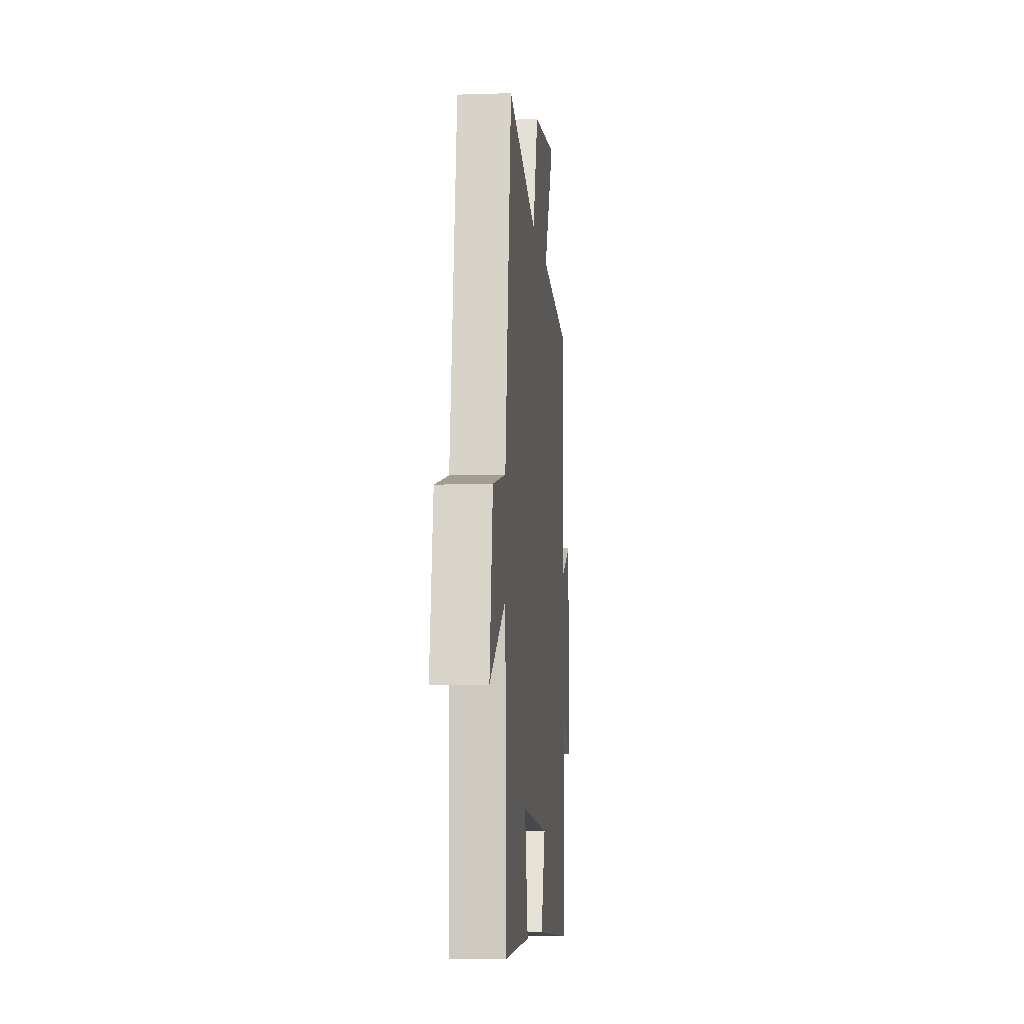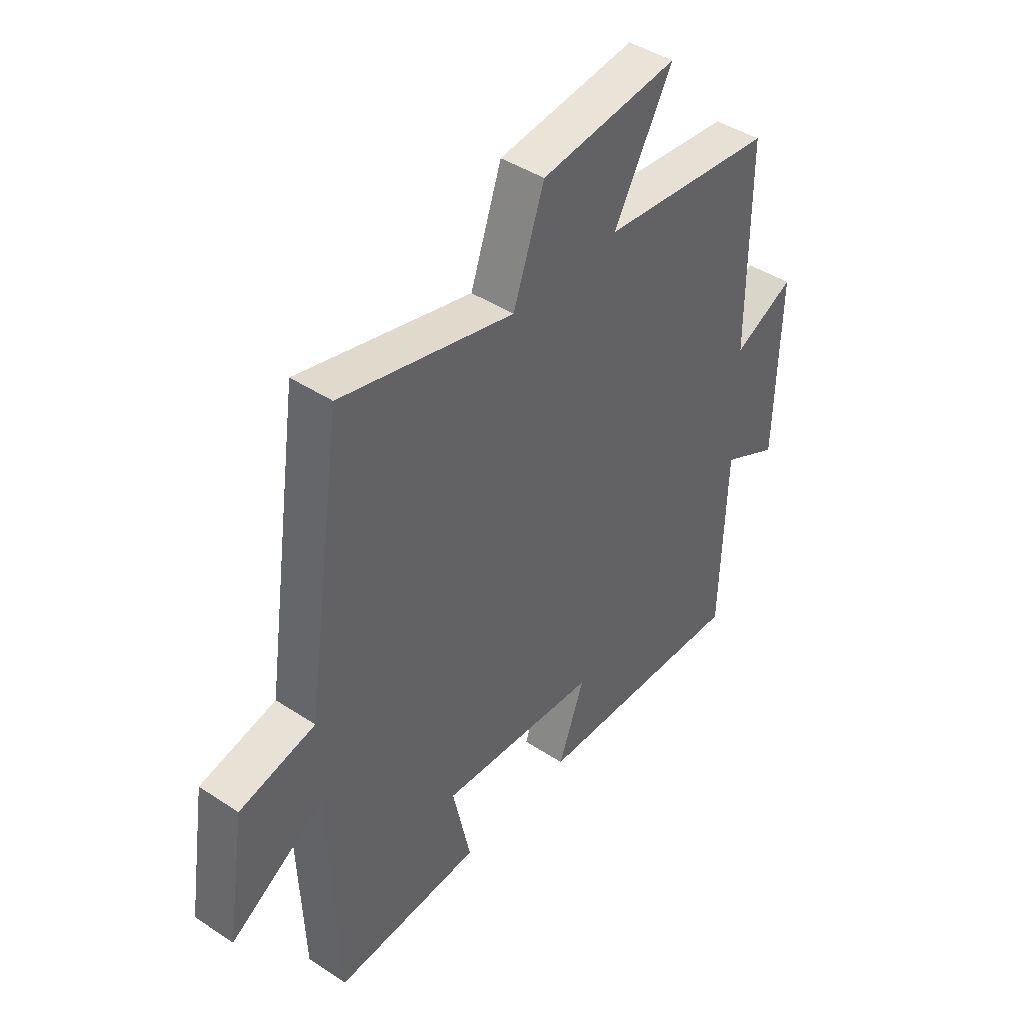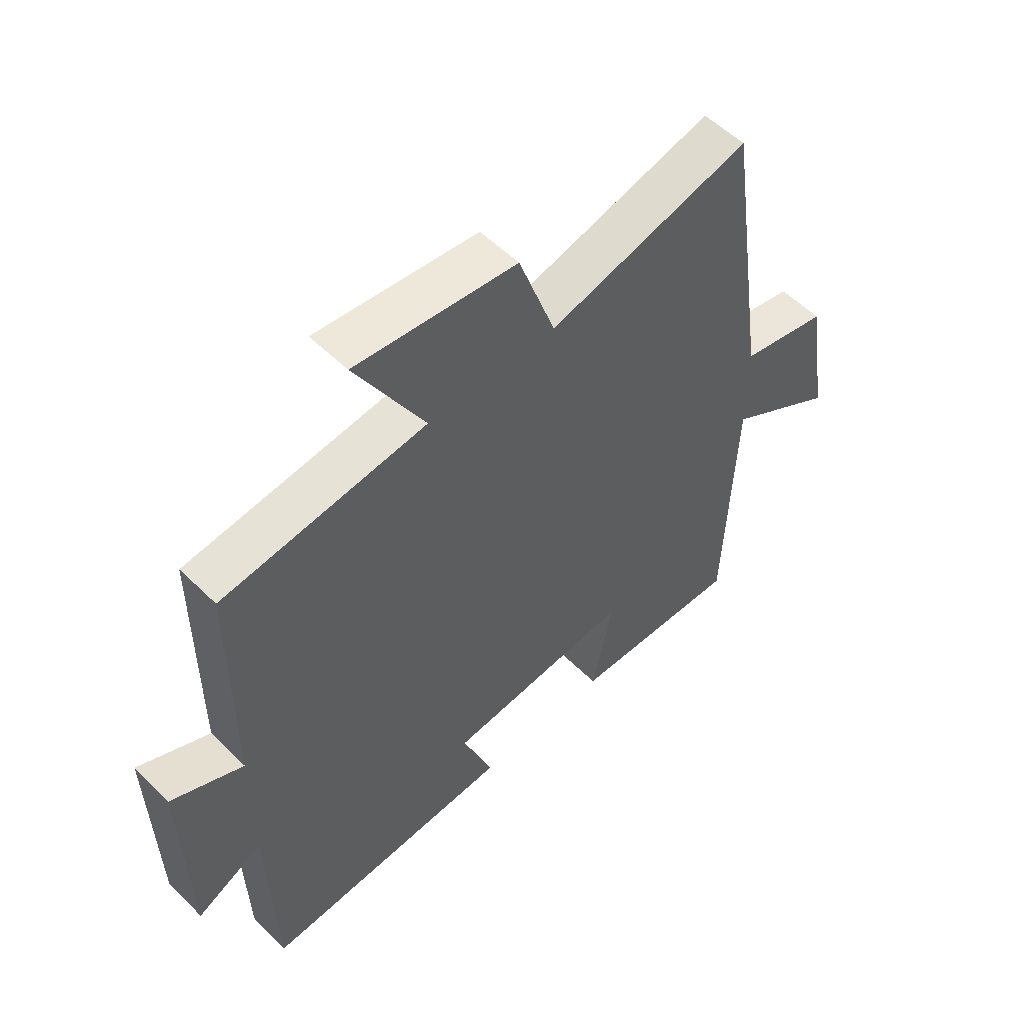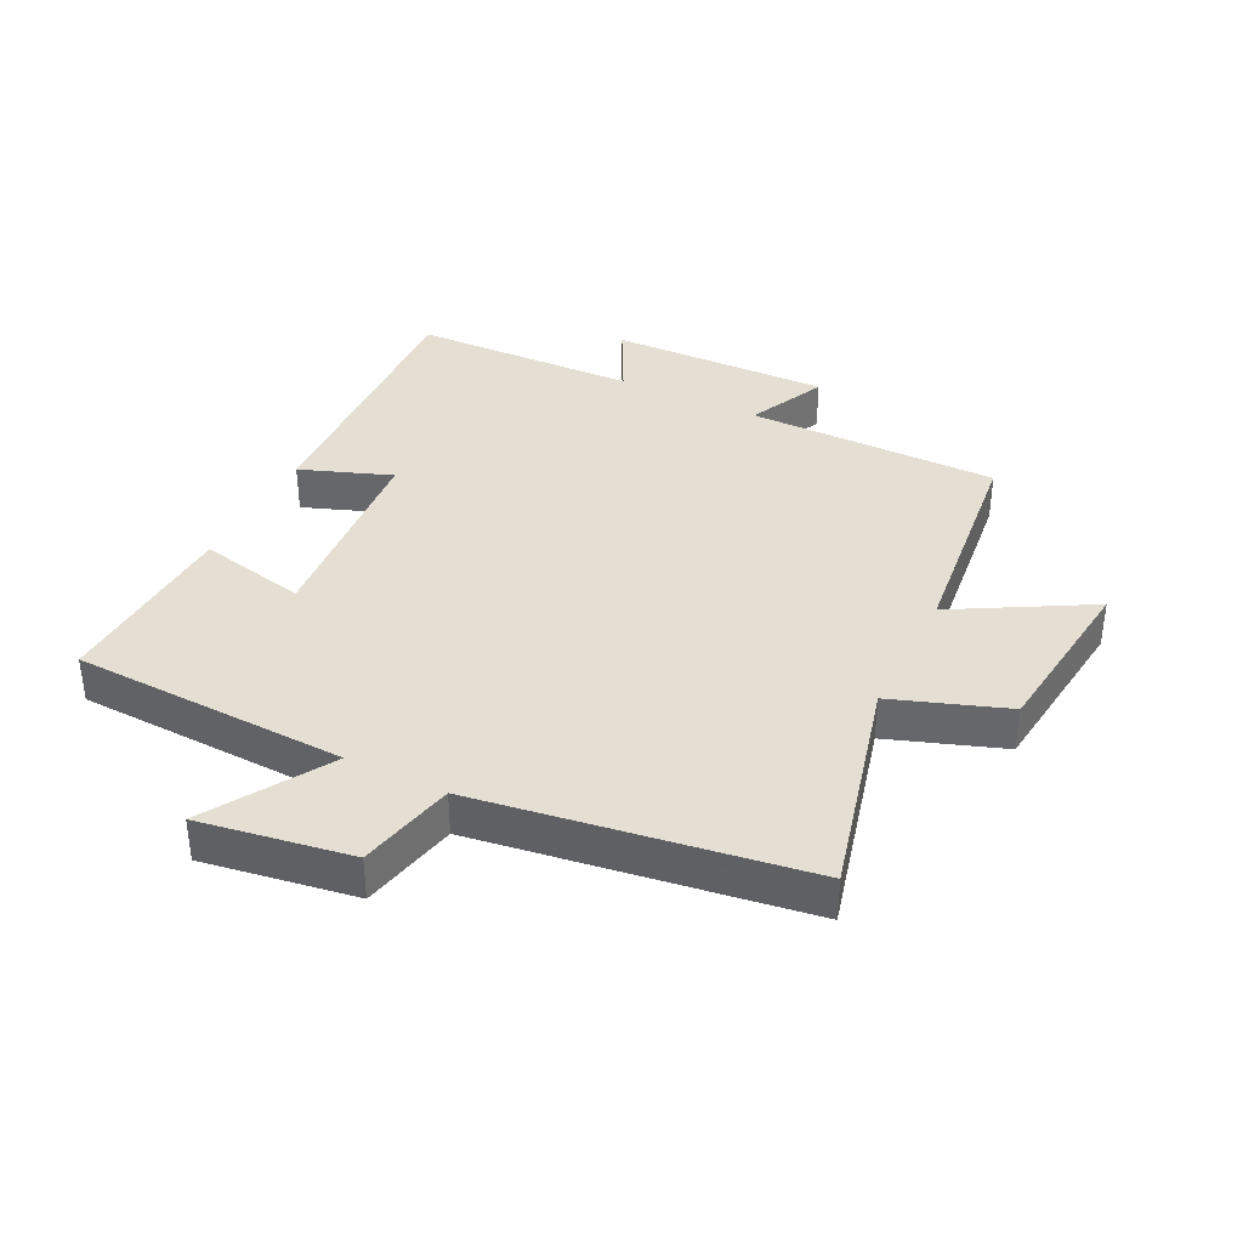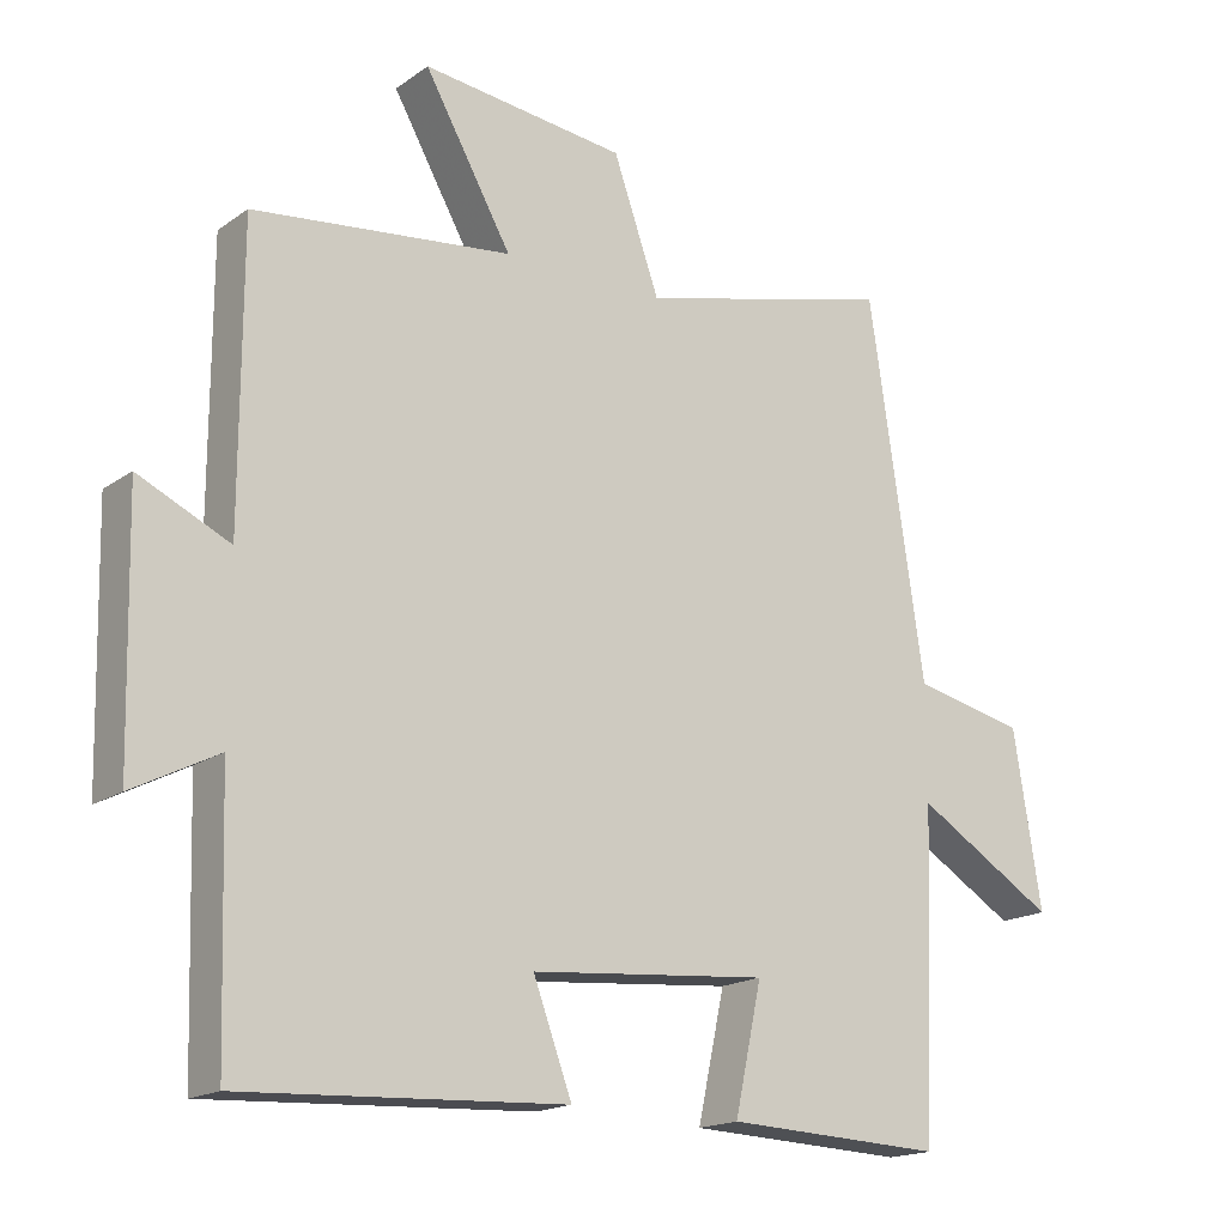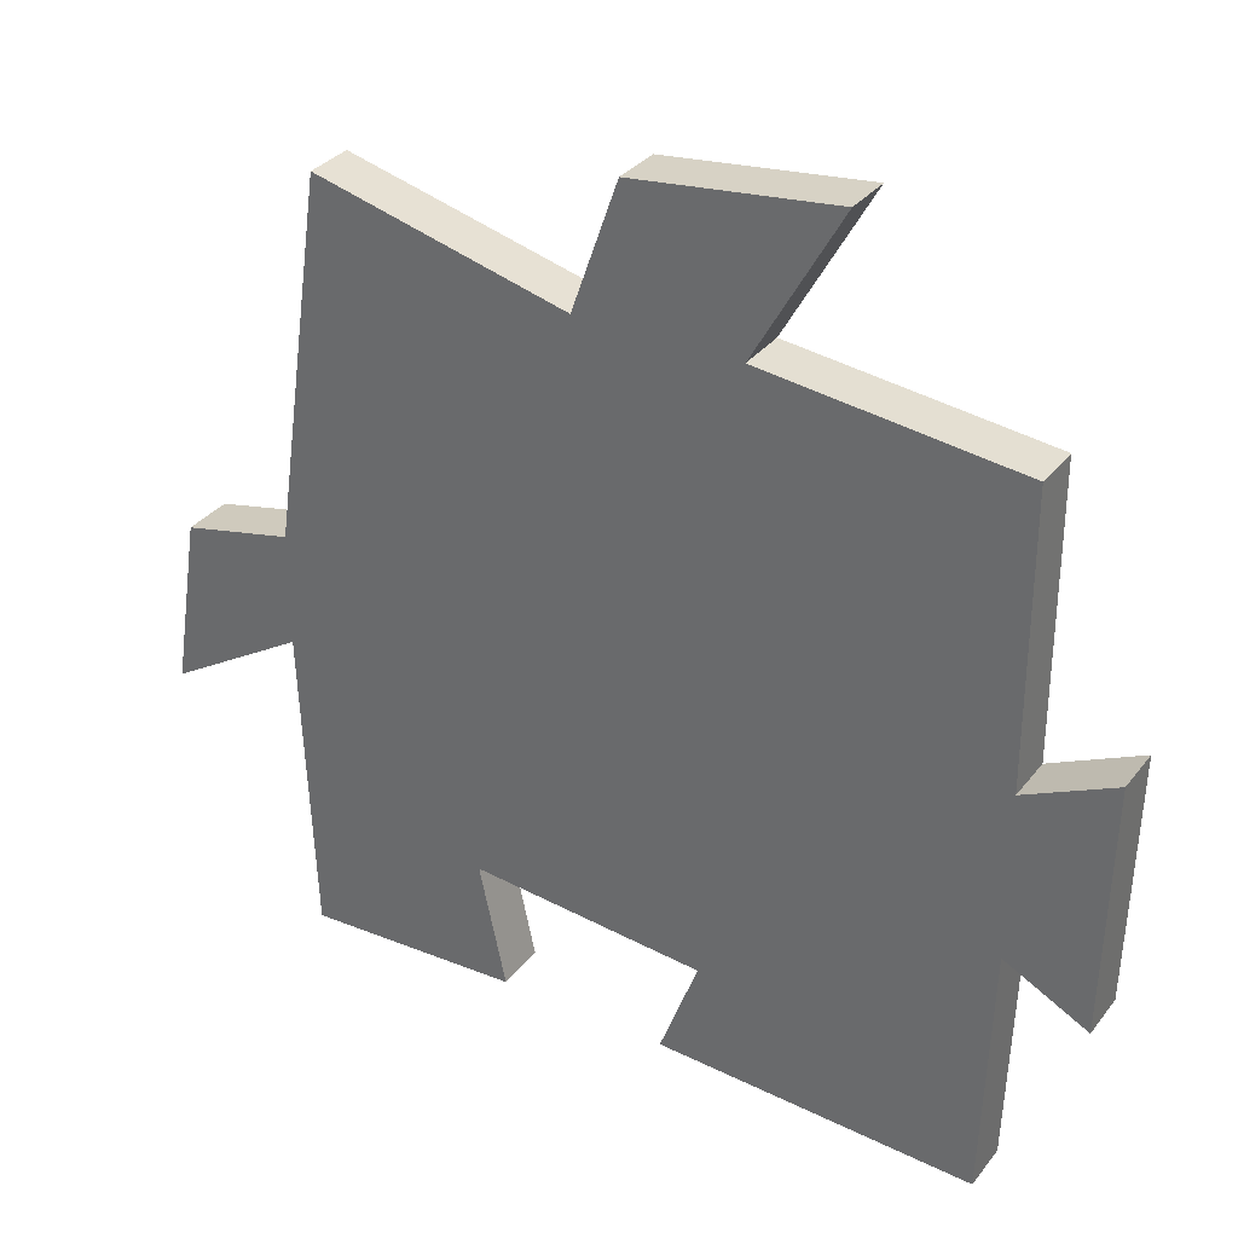
<metadata>
{"format":"obj","ext":"obj","renderer":"f3d","projection":"perspective","resolution":1024,"background":"white","views":[{"elev":-7.7,"azim":-84.7,"up":"+Z"},{"elev":43.4,"azim":-52.1,"up":"+Z"},{"elev":54.7,"azim":136.0,"up":"+Z"},{"elev":37.1,"azim":-63.6,"up":"+Y"},{"elev":-17.4,"azim":143.6,"up":"+Z"},{"elev":32.7,"azim":31.6,"up":"+Z"}]}
</metadata>
<code>
v 0.489 0.07 -0.522
v 0.049 0.07 -0.5
v 0.102 0.07 -0.357
v -0.222 0.07 -0.329
v -0.185 0.07 -0.5
v -0.483 0.07 -0.513
v -0.5 0.07 -0.078
v -0.691 0.07 -0.194
v -0.653 0.07 0.044
v -0.5 0.07 0.078
v -0.425 0.07 0.589
v -0.075 0.07 0.5
v -0.012 0.07 0.679
v 0.266 0.07 0.711
v 0.147 0.07 0.5
v 0.499 0.07 0.46
v 0.5 0.07 0.063
v 0.624 0.07 0.121
v 0.616 0.07 -0.227
v 0.5 0.07 -0.167
v 0.489 0 -0.522
v 0.049 0 -0.5
v 0.102 0 -0.357
v -0.222 0 -0.329
v -0.185 0 -0.5
v -0.483 0 -0.513
v -0.5 0 -0.078
v -0.691 0 -0.194
v -0.653 0 0.044
v -0.5 0 0.078
v -0.425 0 0.589
v -0.075 0 0.5
v -0.012 0 0.679
v 0.266 0 0.711
v 0.147 0 0.5
v 0.499 0 0.46
v 0.5 0 0.063
v 0.624 0 0.121
v 0.616 0 -0.227
v 0.5 0 -0.167
f 17 18 19 20
f 15 16 17 20
f 15 20 1
f 12 13 14 15
f 12 15 1
f 10 11 12 1
f 7 8 9 10
f 4 5 6 7
f 3 4 7 10
f 1 2 3
f 1 3 10
f 40 39 38 37
f 40 37 36 35
f 21 40 35
f 35 34 33 32
f 21 35 32
f 21 32 31 30
f 30 29 28 27
f 27 26 25 24
f 30 27 24 23
f 23 22 21
f 30 23 21
f 1 21 22 2
f 2 22 23 3
f 3 23 24 4
f 4 24 25 5
f 5 25 26 6
f 6 26 27 7
f 7 27 28 8
f 8 28 29 9
f 9 29 30 10
f 10 30 31 11
f 11 31 32 12
f 12 32 33 13
f 13 33 34 14
f 14 34 35 15
f 15 35 36 16
f 16 36 37 17
f 17 37 38 18
f 18 38 39 19
f 19 39 40 20
f 20 40 21 1

</code>
